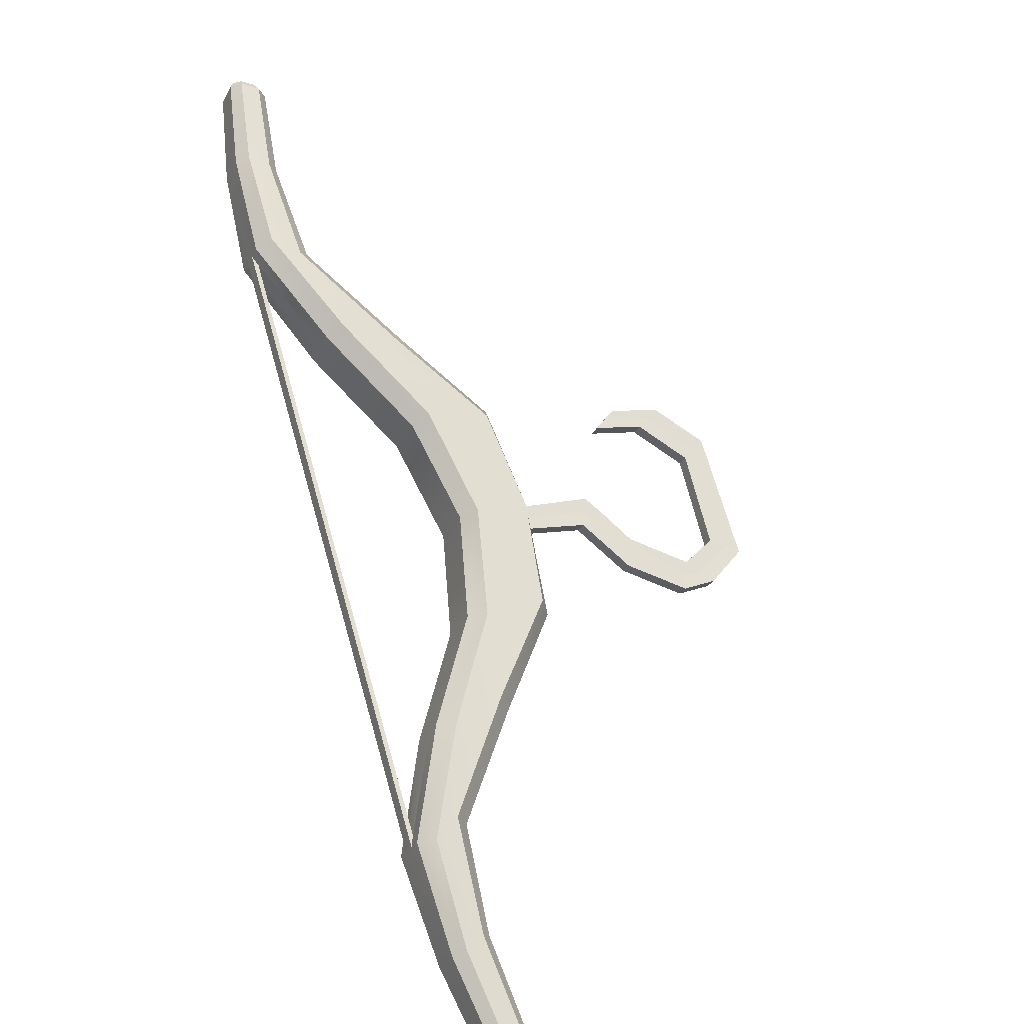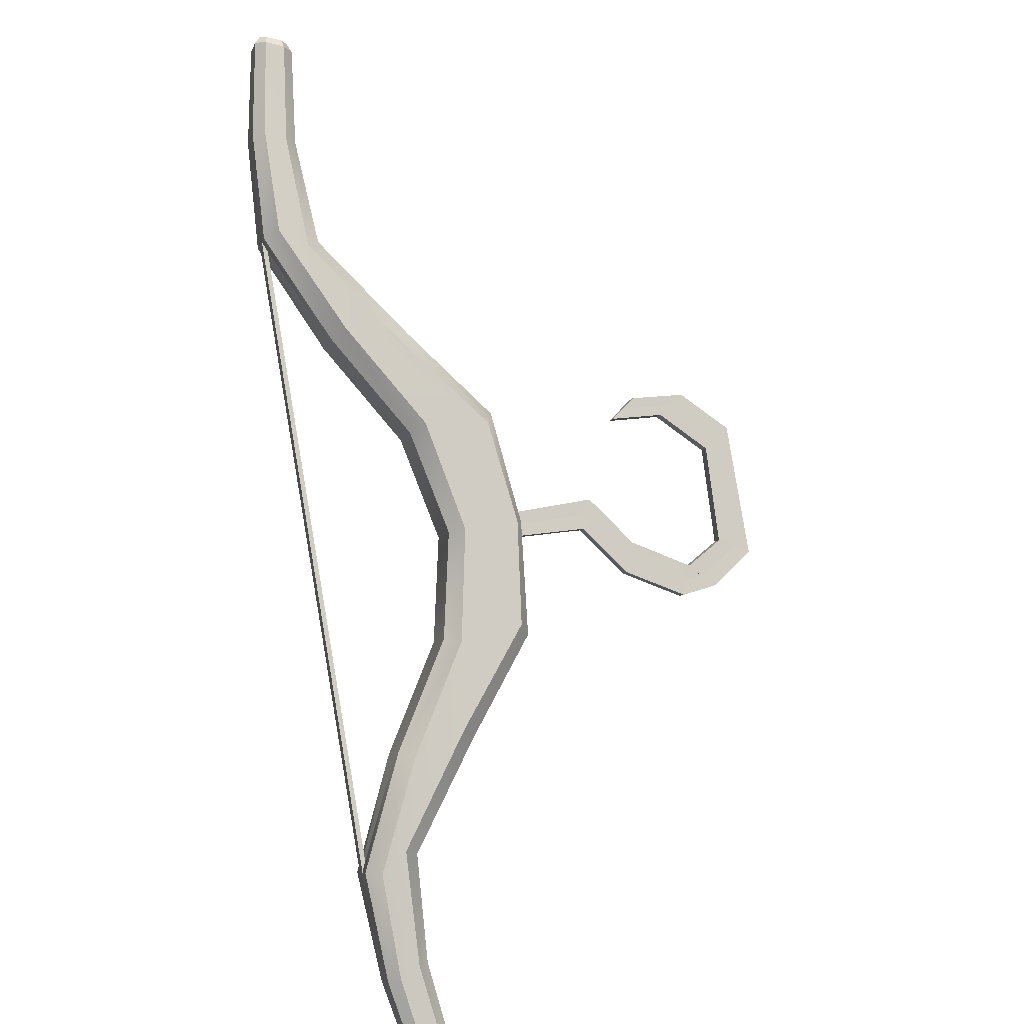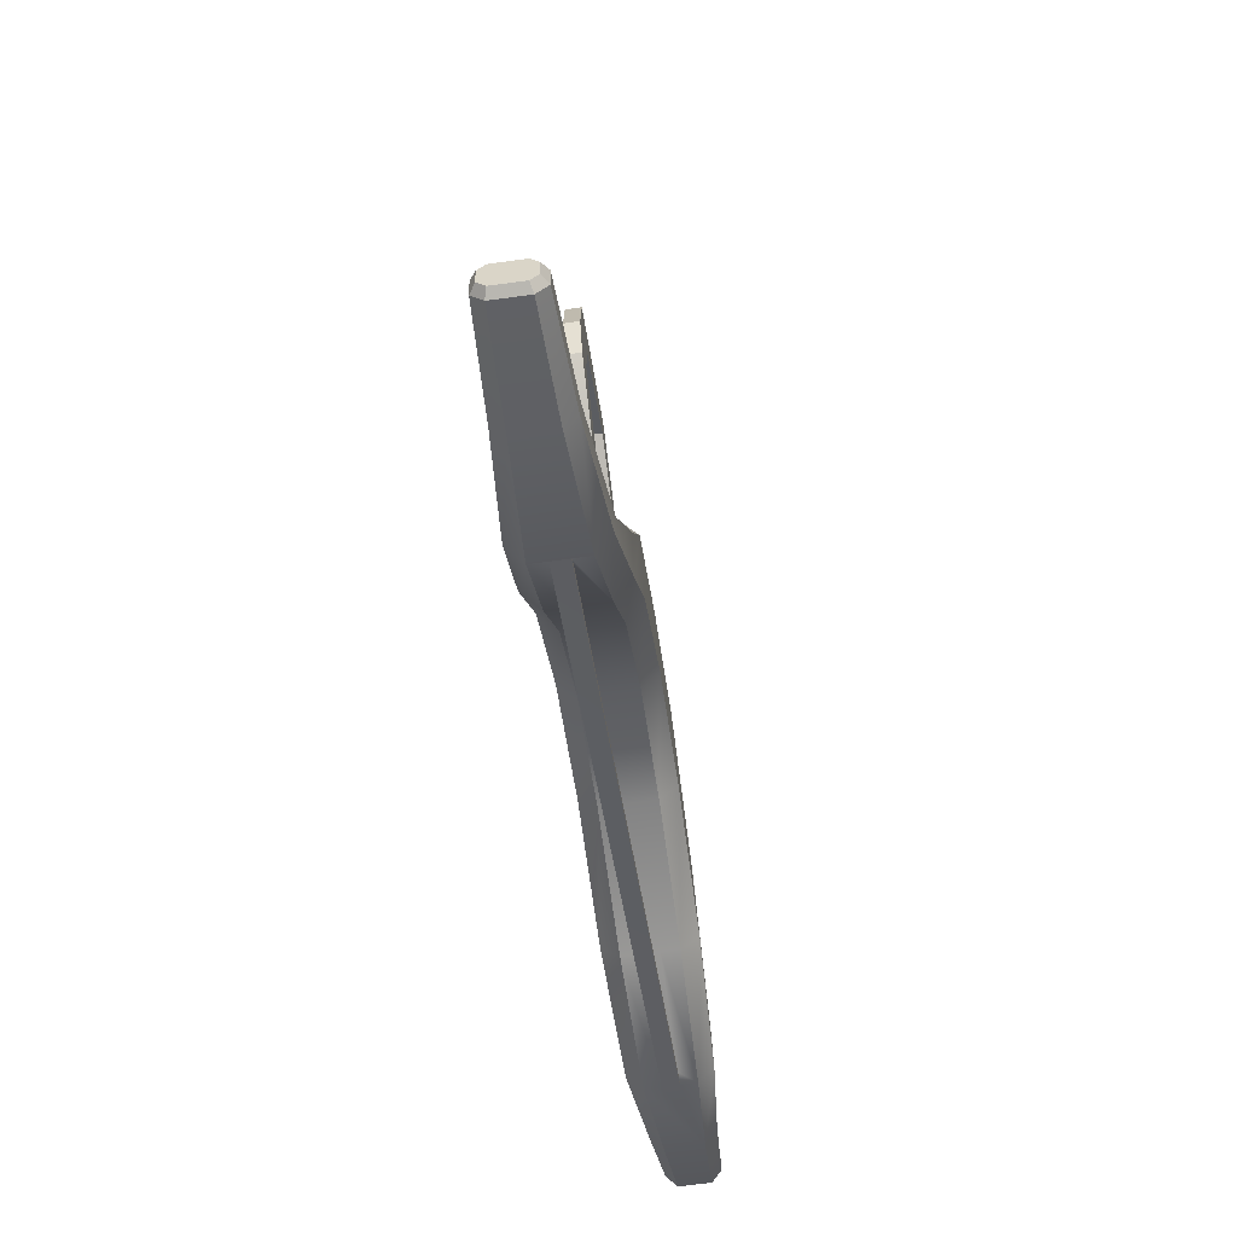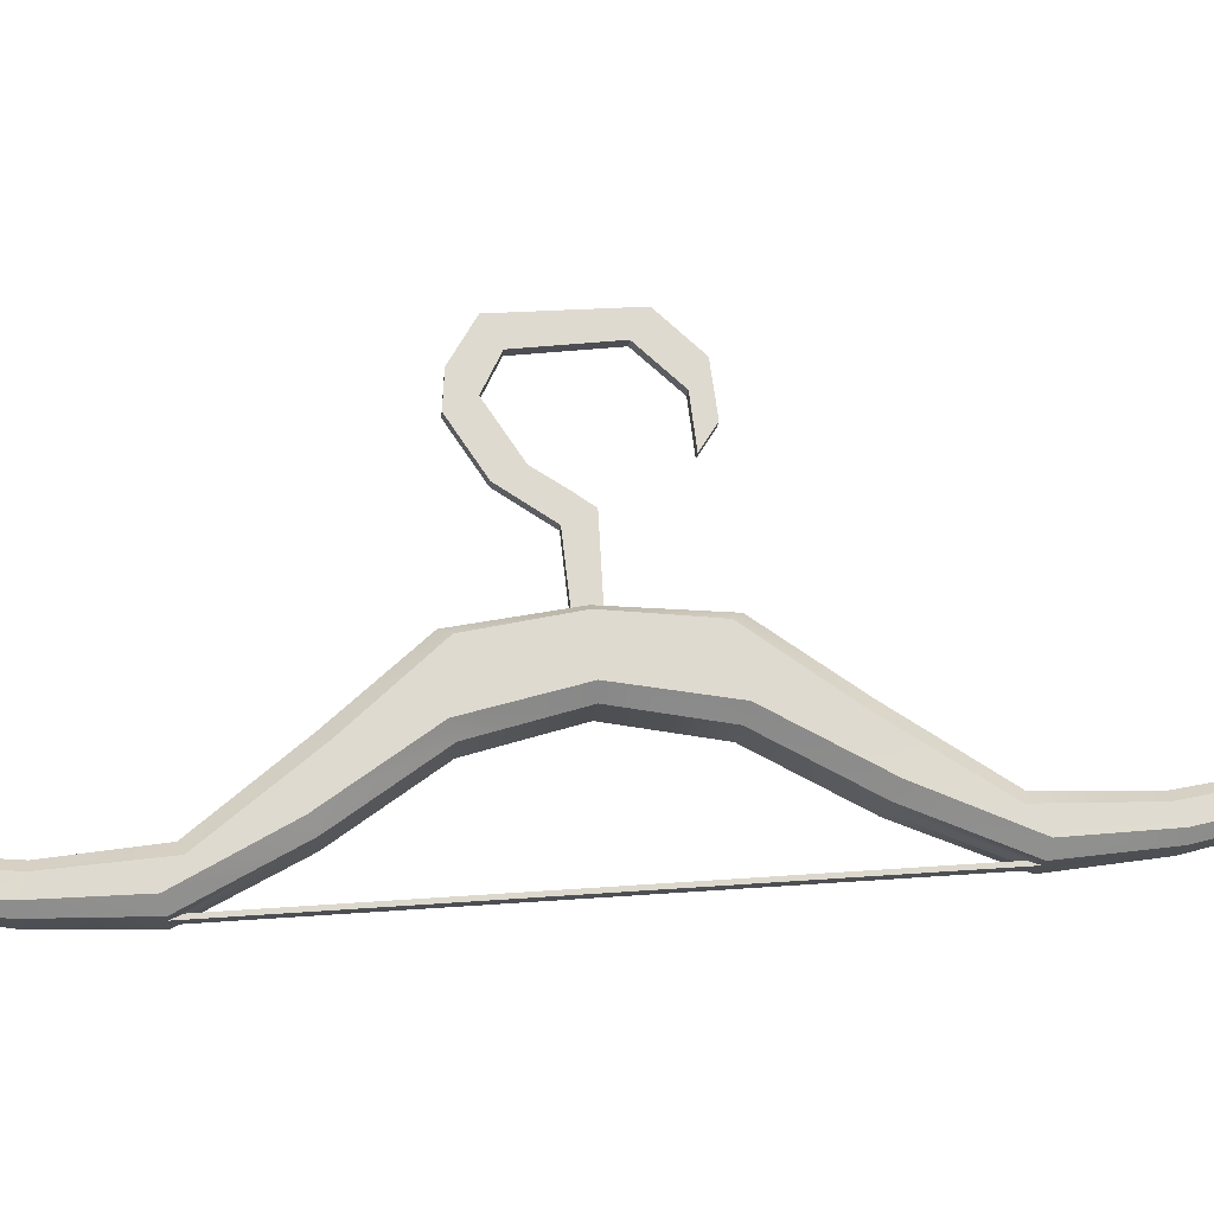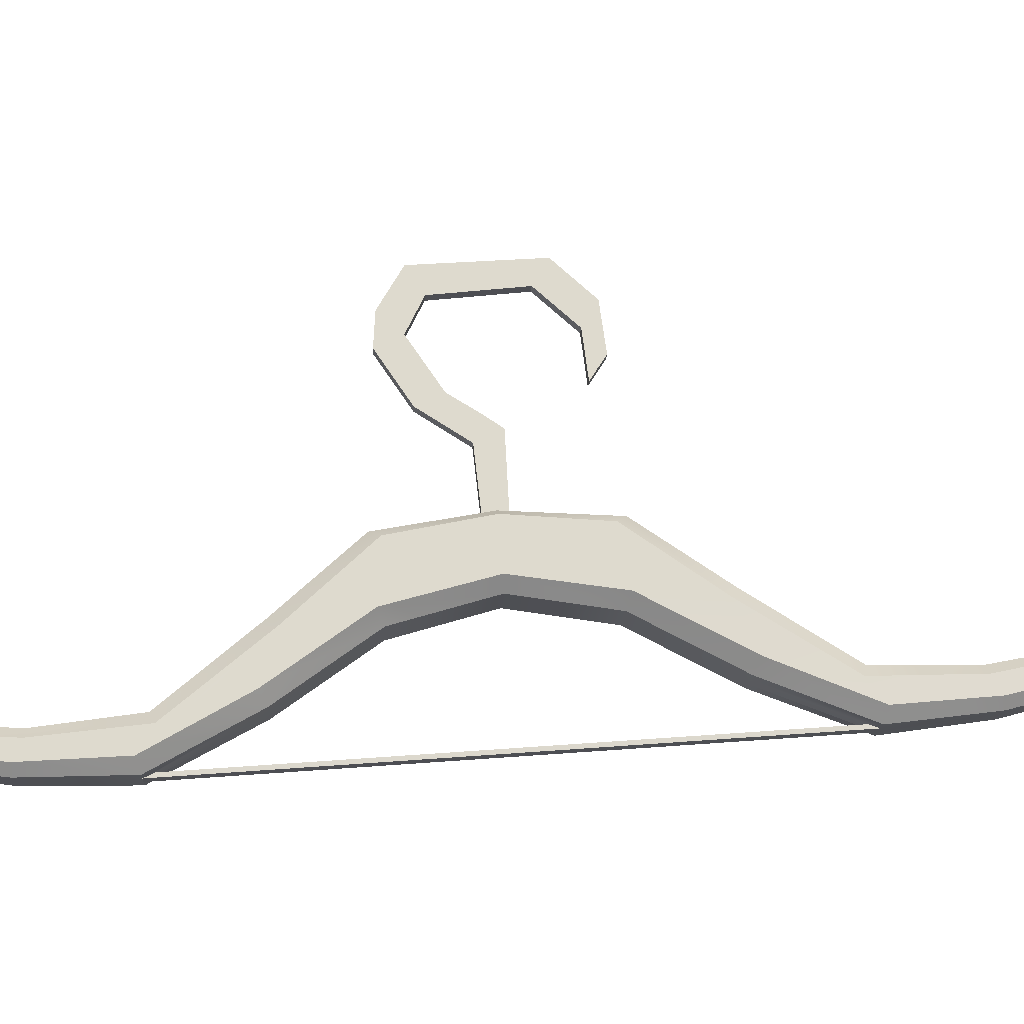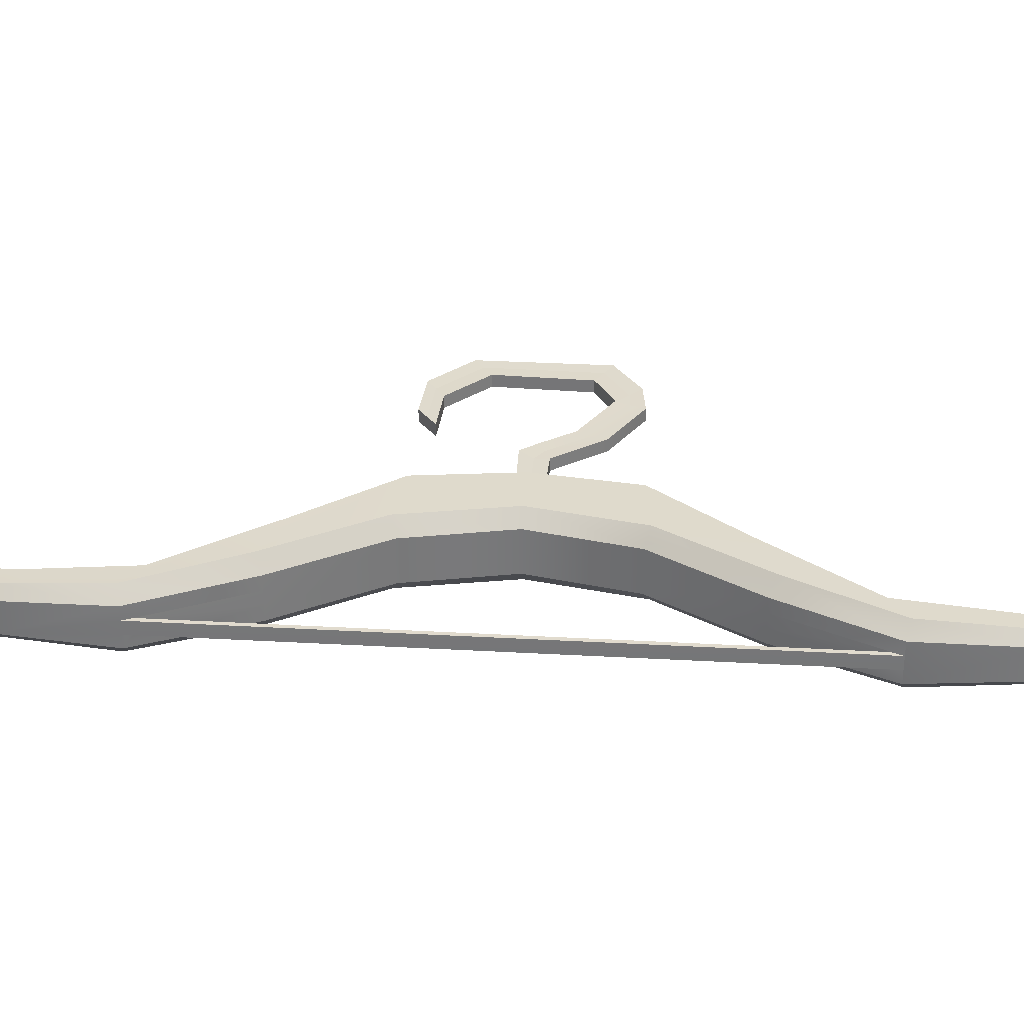
<metadata>
{"format":"obj","ext":"obj","renderer":"f3d","projection":"perspective","resolution":1024,"background":"white","views":[{"elev":13.9,"azim":56.3,"up":"+Z"},{"elev":31.7,"azim":67.0,"up":"+Z"},{"elev":-42.9,"azim":149.1,"up":"+Y"},{"elev":-15.2,"azim":-133.0,"up":"+Y"},{"elev":-15.0,"azim":-131.5,"up":"+Y"},{"elev":-60.7,"azim":52.1,"up":"+Y"}]}
</metadata>
<code>
v 21.92 8.259 4.569
v 21.95 8.256 4.595
v 21.73 8.443 4.83
v 21.76 8.441 4.859
v 20.72 8.415 6.119
v 20.76 8.413 6.145
v 20.94 8.546 5.847
v 20.98 8.543 5.875
v 21.9 8.275 4.595
v 21.94 8.273 4.621
v 20.74 8.426 6.092
v 20.78 8.424 6.119
v 21.2 8.982 5.631
v 21.16 8.985 5.602
v 21.41 8.992 5.348
v 21.38 8.994 5.324
v 21.63 8.927 5.077
v 21.59 8.929 5.048
v 21.4 8.982 5.295
v 21.44 8.98 5.319
v 21.36 9.005 5.354
v 21.39 9.003 5.378
v 21.38 9.249 5.352
v 21.41 9.247 5.377
v 21.43 9.204 5.342
v 21.4 9.207 5.318
v 21.46 9.198 5.307
v 21.43 9.201 5.283
v 21.42 9.291 5.305
v 21.45 9.288 5.329
v 21.45 9.244 5.319
v 21.42 9.246 5.294
v 21.46 9.203 5.307
v 21.43 9.206 5.282
v 21.48 9.352 5.227
v 21.51 9.35 5.251
v 21.54 9.327 5.216
v 21.51 9.329 5.192
v 21.57 9.307 5.181
v 21.53 9.309 5.157
v 21.56 9.521 5.143
v 21.59 9.519 5.167
v 21.62 9.496 5.132
v 21.59 9.498 5.107
v 21.64 9.477 5.097
v 21.61 9.479 5.072
v 21.56 9.519 5.141
v 21.59 9.517 5.165
v 21.62 9.553 5.134
v 21.59 9.555 5.11
v 21.65 9.591 5.105
v 21.61 9.593 5.081
v 21.53 9.642 5.191
v 21.56 9.639 5.216
v 21.58 9.685 5.193
v 21.55 9.687 5.169
v 21.6 9.729 5.173
v 21.57 9.732 5.148
v 21.35 9.676 5.428
v 21.38 9.674 5.453
v 21.37 9.718 5.473
v 21.34 9.72 5.449
v 21.35 9.761 5.495
v 21.32 9.764 5.471
v 21.26 9.553 5.533
v 21.29 9.55 5.558
v 21.28 9.594 5.578
v 21.25 9.596 5.554
v 21.26 9.637 5.6
v 21.23 9.639 5.575
v 21.24 9.393 5.543
v 21.27 9.391 5.568
v 21.26 9.432 5.589
v 21.23 9.434 5.565
v 21.24 9.473 5.611
v 21.21 9.475 5.587
v 21.24 9.393 5.543
v 21.27 9.391 5.568
v 21.26 9.432 5.589
v 21.23 9.434 5.565
v 21.24 9.473 5.611
v 21.21 9.475 5.587
v 20.61 8.488 6.444
v 20.58 8.457 6.428
v 20.82 8.452 6.205
v 20.79 8.411 6.172
v 21.04 8.579 5.949
v 21.02 8.54 5.904
v 21.26 8.754 5.686
v 21.23 8.712 5.646
v 21.47 8.796 5.415
v 21.43 8.757 5.388
v 21.67 8.7 5.148
v 21.62 8.661 5.135
v 21.85 8.473 4.897
v 21.8 8.438 4.887
v 22.03 8.294 4.636
v 21.99 8.254 4.622
v 22.21 8.279 4.37
v 22.18 8.247 4.348
v 20.63 8.548 6.418
v 20.61 8.582 6.394
v 20.86 8.529 6.161
v 20.82 8.574 6.145
v 21.09 8.74 5.896
v 21.04 8.781 5.889
v 21.29 8.948 5.663
v 21.24 8.98 5.66
v 21.49 8.964 5.41
v 21.46 8.991 5.382
v 21.68 8.897 5.16
v 21.67 8.925 5.106
v 21.83 8.644 4.94
v 21.82 8.68 4.889
v 22.01 8.38 4.679
v 21.99 8.422 4.639
v 22.2 8.344 4.393
v 22.17 8.379 4.374
v 20.53 8.588 6.331
v 20.5 8.557 6.315
v 20.72 8.581 6.066
v 20.69 8.541 6.028
v 20.93 8.789 5.803
v 20.91 8.753 5.753
v 21.11 8.96 5.52
v 21.13 8.988 5.573
v 21.31 8.977 5.268
v 21.34 8.999 5.295
v 21.5 8.911 5.017
v 21.55 8.933 5.019
v 21.71 8.688 4.802
v 21.65 8.657 4.798
v 21.88 8.43 4.559
v 21.84 8.392 4.546
v 22.09 8.385 4.312
v 22.07 8.353 4.289
v 20.48 8.498 6.341
v 20.5 8.463 6.365
v 20.65 8.464 6.075
v 20.69 8.418 6.092
v 20.86 8.592 5.806
v 20.9 8.548 5.818
v 21.08 8.767 5.544
v 21.12 8.72 5.559
v 21.29 8.809 5.272
v 21.32 8.765 5.302
v 21.49 8.713 5.005
v 21.51 8.669 5.048
v 21.67 8.486 4.754
v 21.69 8.446 4.801
v 21.87 8.306 4.506
v 21.89 8.262 4.542
v 22.08 8.289 4.267
v 22.1 8.253 4.285
v 20.4 8.572 6.669
v 20.43 8.561 6.662
v 20.42 8.614 6.656
v 20.44 8.615 6.645
v 20.38 8.555 6.663
v 20.4 8.536 6.653
v 22.38 8.314 4.108
v 22.38 8.306 4.134
v 22.38 8.359 4.119
v 22.37 8.363 4.148
v 22.37 8.296 4.092
v 22.36 8.28 4.11
v 20.41 8.634 6.638
v 20.43 8.643 6.62
v 20.35 8.638 6.592
v 20.36 8.648 6.566
v 22.36 8.38 4.112
v 22.35 8.393 4.137
v 22.3 8.384 4.066
v 22.28 8.397 4.084
v 20.33 8.621 6.586
v 20.33 8.623 6.557
v 20.31 8.579 6.599
v 20.31 8.569 6.574
v 22.29 8.365 4.049
v 22.26 8.371 4.06
v 22.29 8.321 4.038
v 22.27 8.314 4.046
v 20.32 8.559 6.617
v 20.33 8.541 6.6
v 22.31 8.3 4.046
v 22.29 8.284 4.057
f 3 9 10 4
f 12 11 7 8
f 10 9 11 12
f 9 1 5 11
f 1 2 6 5
f 2 10 12 6
f 19 20 17 18
f 71 72 73 74
f 73 75 76 74
f 13 22 21 14
f 21 22 24 23
f 22 15 25 24
f 16 21 23 26
f 15 20 27 25
f 20 19 28 27
f 19 16 26 28
f 77 78 72 71
f 78 79 73 72
f 80 77 71 74
f 79 81 75 73
f 81 82 76 75
f 82 80 74 76
f 23 24 30 29
f 24 25 31 30
f 26 23 29 32
f 25 27 33 31
f 27 28 34 33
f 28 26 32 34
f 29 30 36 35
f 30 31 37 36
f 32 29 35 38
f 31 33 39 37
f 33 34 40 39
f 34 32 38 40
f 35 36 42 41
f 36 37 43 42
f 38 35 41 44
f 37 39 45 43
f 39 40 46 45
f 40 38 44 46
f 41 42 48 47
f 42 43 49 48
f 44 41 47 50
f 43 45 51 49
f 45 46 52 51
f 46 44 50 52
f 47 48 54 53
f 48 49 55 54
f 50 47 53 56
f 49 51 57 55
f 51 52 58 57
f 52 50 56 58
f 53 54 60 59
f 54 55 61 60
f 56 53 59 62
f 55 57 63 61
f 57 58 64 63
f 58 56 62 64
f 59 60 66 65
f 60 61 67 66
f 62 59 65 68
f 61 63 69 67
f 63 64 70 69
f 64 62 68 70
f 65 66 78 77
f 66 67 79 78
f 68 65 77 80
f 67 69 81 79
f 69 70 82 81
f 70 68 80 82
f 83 84 86 85
f 85 86 88 87
f 87 88 90 89
f 89 90 92 91
f 91 92 94 93
f 93 94 96 95
f 95 96 98 97
f 97 98 100 99
f 102 101 103 104
f 104 103 105 106
f 106 105 107 108
f 108 107 109 110
f 110 109 111 112
f 112 111 113 114
f 114 113 115 116
f 116 115 117 118
f 120 119 121 122
f 122 121 123 124
f 124 123 126 125
f 125 126 128 127
f 127 128 130 129
f 129 130 131 132
f 132 131 133 134
f 134 133 135 136
f 138 137 139 140
f 140 139 141 142
f 142 141 143 144
f 144 143 145 146
f 146 145 147 148
f 148 147 149 150
f 150 149 151 152
f 152 151 153 154
f 83 85 103 101
f 85 87 105 103
f 87 89 107 105
f 89 91 109 107
f 91 93 111 109
f 93 95 113 111
f 95 97 115 113
f 97 99 117 115
f 102 104 121 119
f 104 106 123 121
f 106 108 13 14 126 123
f 14 21 16 128 126
f 16 19 18 130 128
f 112 114 131 130 18 17
f 114 116 133 131
f 116 118 135 133
f 120 122 139 137
f 122 124 141 139
f 124 125 143 141
f 125 127 145 143
f 127 129 147 145
f 129 132 149 147
f 132 134 151 149
f 134 136 153 151
f 138 140 5 6 86 84
f 142 144 90 88 8 7
f 144 146 92 90
f 146 148 94 92
f 148 150 3 4 96 94
f 150 152 1 9 3
f 152 154 100 98 2 1
f 4 10 2 98 96
f 140 142 7 11 5
f 6 12 8 88 86
f 108 110 15 22 13
f 110 112 17 20 15
f 155 156 158 157
f 156 155 159 160
f 157 158 168 167
f 160 159 183 184
f 161 162 166 165
f 162 161 163 164
f 164 163 171 172
f 165 166 186 185
f 167 168 170 169
f 169 170 176 175
f 172 171 173 174
f 174 173 179 180
f 175 176 178 177
f 177 178 184 183
f 180 179 181 182
f 182 181 185 186
f 161 165 185 181 179 173 171 163
f 177 183 159 155 157 167 169 175
f 156 160 84 83
f 99 100 166 162
f 168 158 101 102
f 118 117 164 172
f 176 170 119 120
f 136 135 174 180
f 184 178 137 138
f 154 153 182 186
f 156 83 101 158
f 99 162 164 117
f 168 102 119 170
f 118 172 174 135
f 176 120 137 178
f 136 180 182 153
f 184 138 84 160
f 154 186 166 100

</code>
